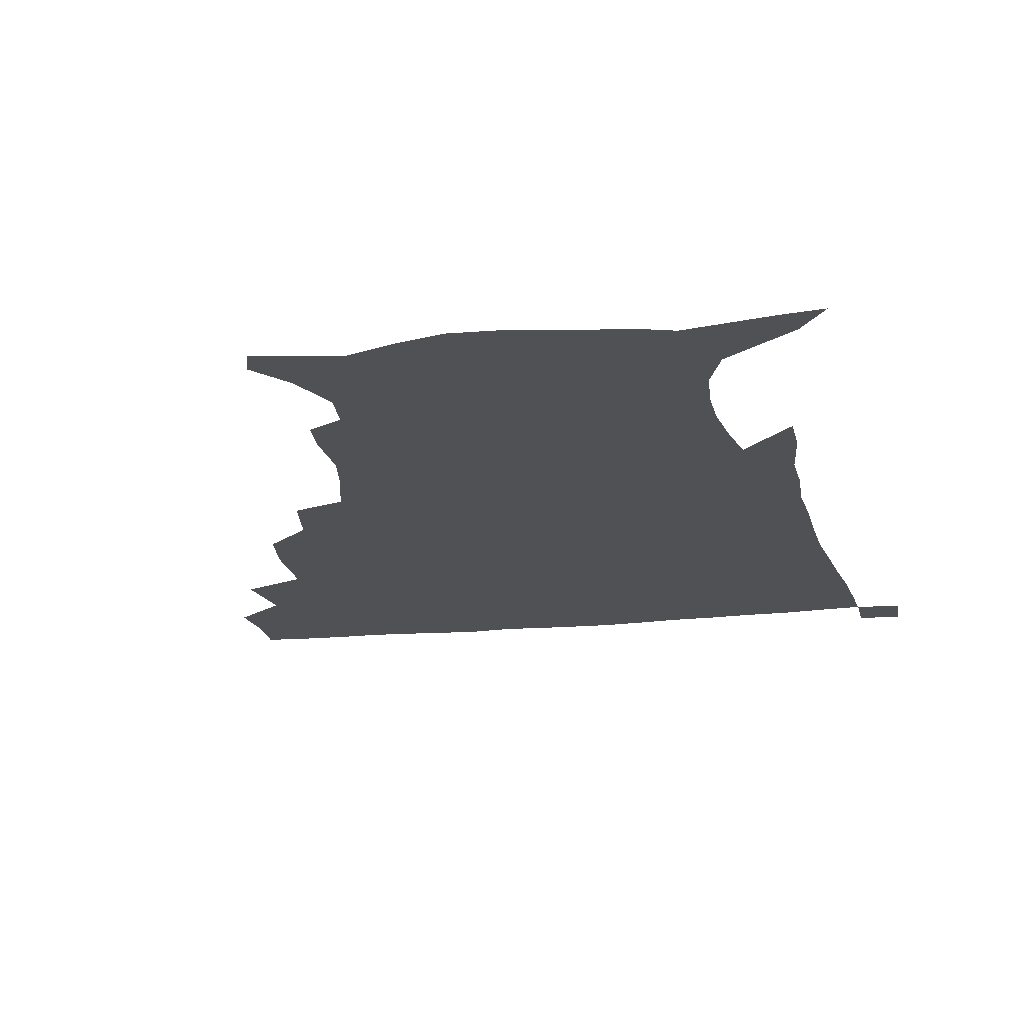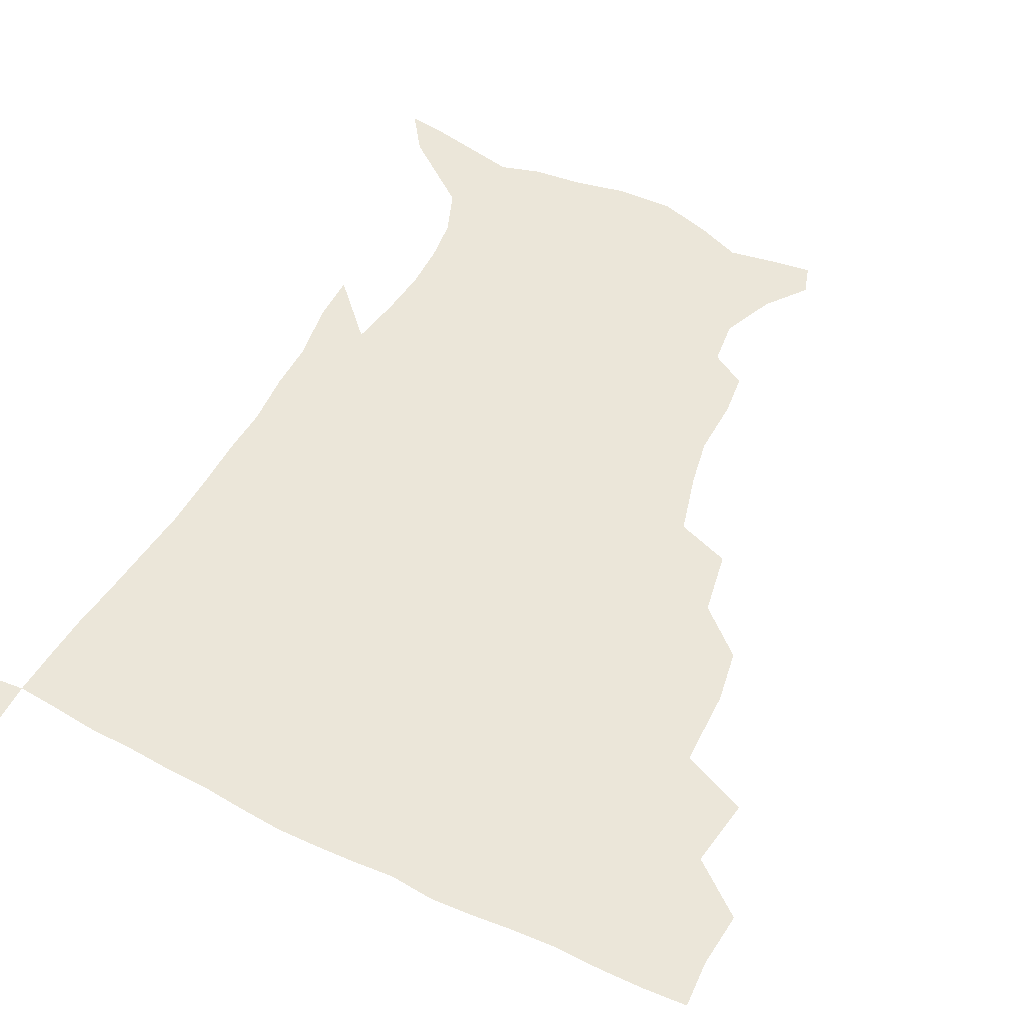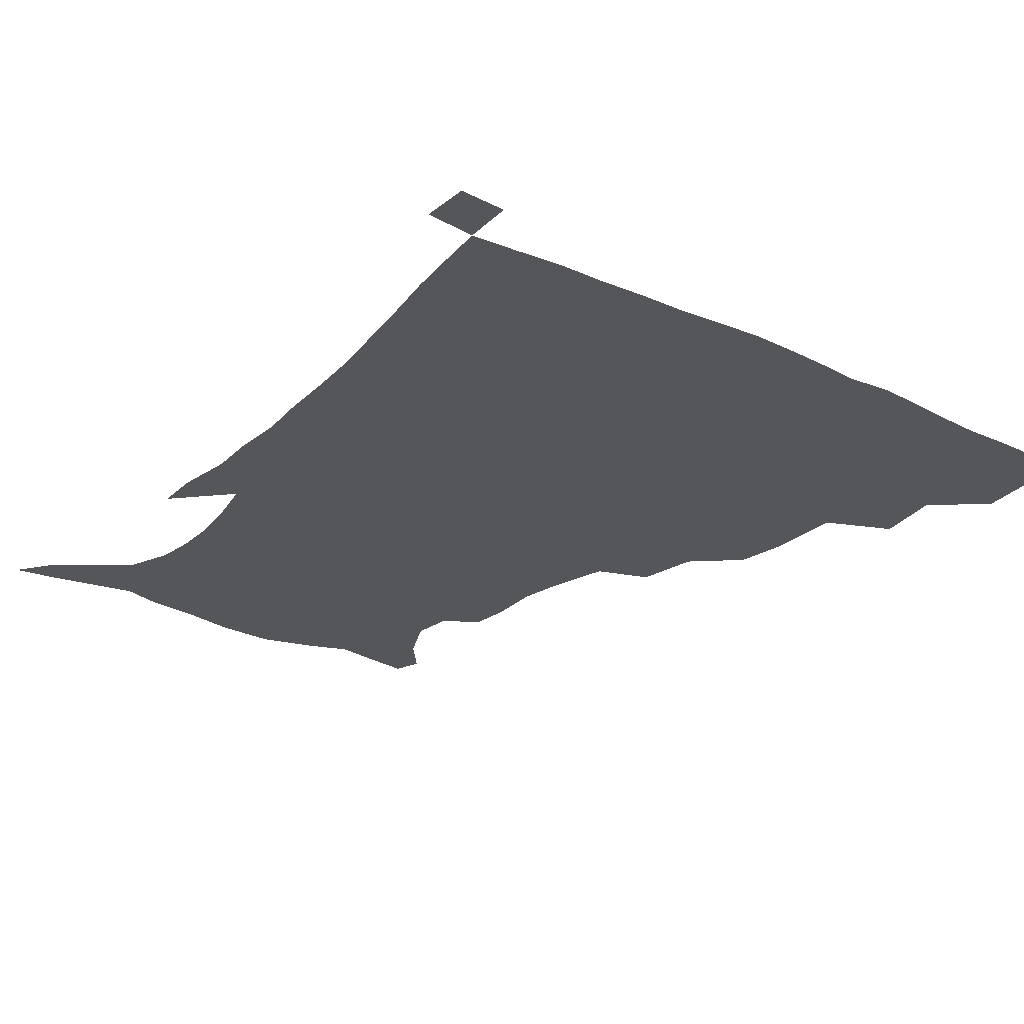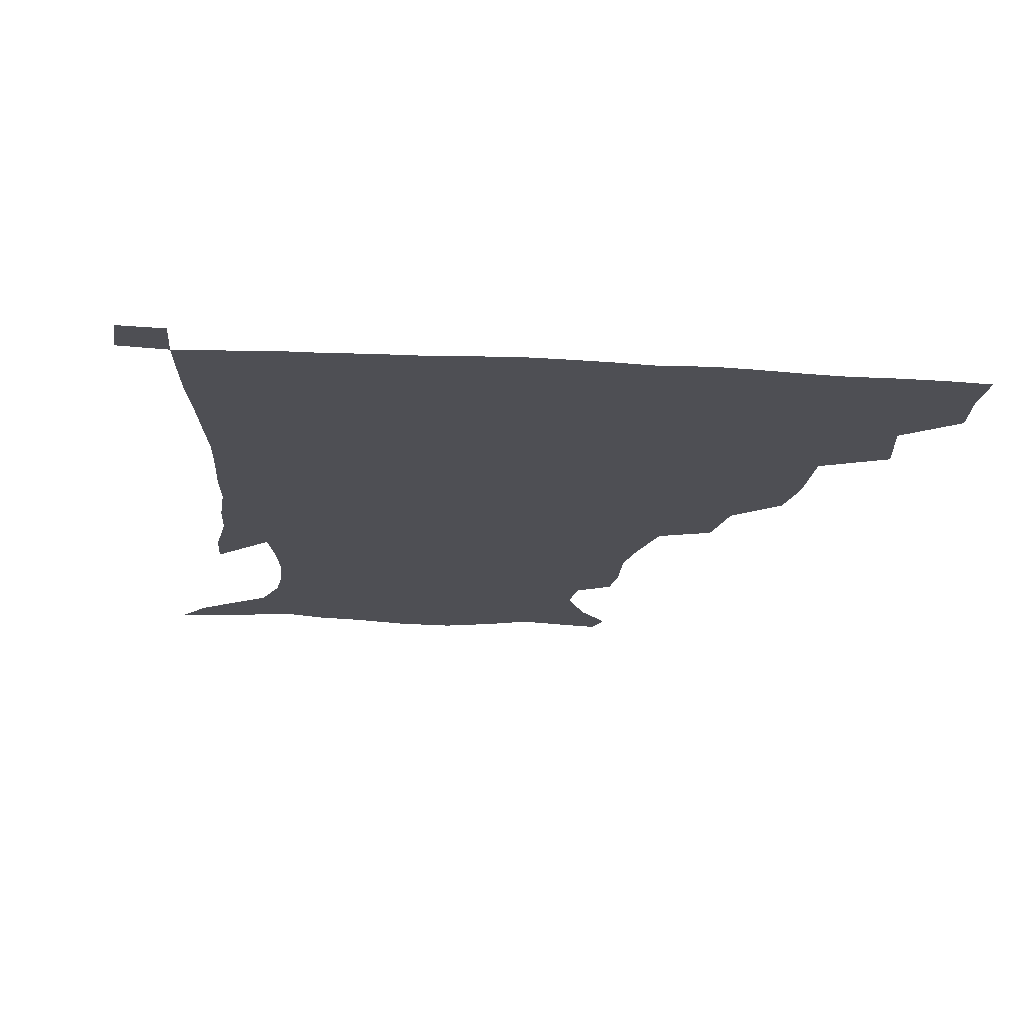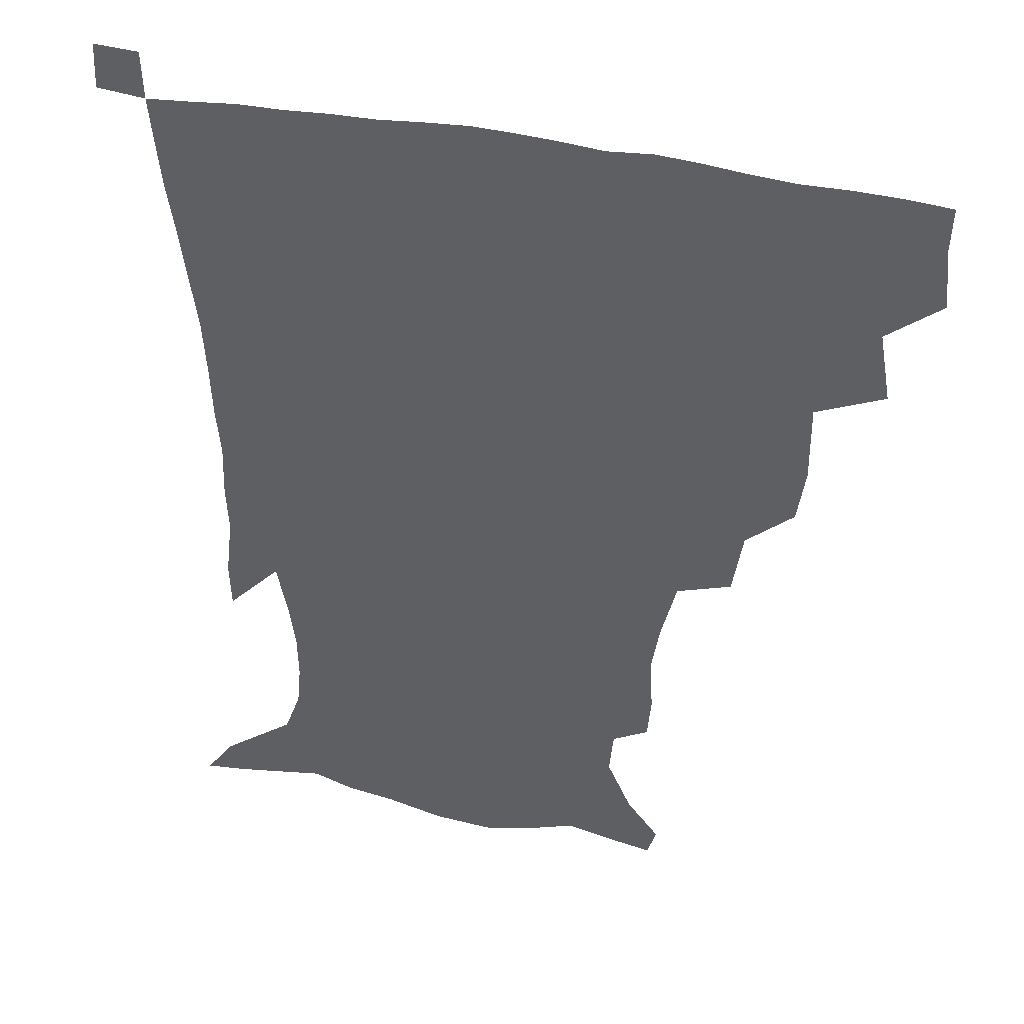
<metadata>
{"format":"obj","ext":"obj","renderer":"f3d","projection":"perspective","resolution":1024,"background":"white","views":[{"elev":-19.7,"azim":10.8,"up":"+Z"},{"elev":57.0,"azim":-153.3,"up":"+Z"},{"elev":-25.7,"azim":143.5,"up":"+Z"},{"elev":-18.3,"azim":173.4,"up":"+Z"},{"elev":39.2,"azim":-164.7,"up":"+Y"}]}
</metadata>
<code>
v 435.3 400.9 0
v 437.3 419.3 0
v 436.7 435 0
v 449.5 364 0
v 453.5 386.8 0
v 453 403.6 0
v 452.7 419.8 0
v 451.9 436.1 0
v 474.7 311 0
v 472 328.8 0
v 472.1 354.3 0
v 470.9 373 0
v 470.5 389.8 0
v 468.9 405.1 0
v 468 420.7 0
v 467.1 436.5 0
v 494.1 276.2 0
v 490.6 297.4 0
v 489.3 320.5 0
v 487.9 339.7 0
v 488 360.7 0
v 486.9 376.5 0
v 485.6 391.3 0
v 484.4 406.1 0
v 483.5 421 0
v 483 436.2 0
v 520.4 200.6 0
v 519.2 214.6 0
v 520.2 233.8 0
v 517.5 249.5 0
v 512.3 270 0
v 507.4 289.3 0
v 507.2 314.6 0
v 505.2 330.9 0
v 503.2 346.1 0
v 502.5 362.9 0
v 501.5 377.9 0
v 500.3 392.3 0
v 499.1 406.8 0
v 498.4 421.6 0
v 497.8 437.1 0
v 514.9 148.4 0
v 525.8 161.7 0
v 533.9 179.2 0
v 532.5 193.9 0
v 532.8 214.6 0
v 531.4 229.7 0
v 529.9 246.5 0
v 526.7 263.7 0
v 523.4 280.6 0
v 520.6 297.4 0
v 520.1 319 0
v 518.5 333.7 0
v 517.9 350 0
v 516.6 364.2 0
v 516.1 378.9 0
v 514.7 393 0
v 513.9 407.4 0
v 513.1 421.8 0
v 512.3 438.5 0
v 518 138.8 0
v 529.9 152.9 0
v 539.2 169 0
v 543.1 185.9 0
v 542.8 203.1 0
v 544 225.2 0
v 542.3 240.2 0
v 540.1 254.1 0
v 537.2 268.2 0
v 535.1 286 0
v 534.4 305.2 0
v 533.2 321.3 0
v 532.4 336.6 0
v 532 351.9 0
v 531.2 365.8 0
v 531 380 0
v 529.7 393.7 0
v 528.7 408.1 0
v 527.7 423.3 0
v 526.7 439.5 0
v 531.5 140.8 0
v 545.1 158.2 0
v 553.1 178.3 0
v 553.7 193 0
v 554 208.9 0
v 554.3 231.3 0
v 553.1 245.4 0
v 551.7 261.8 0
v 549.3 274.3 0
v 548 291.1 0
v 547.4 308.8 0
v 546.6 323.9 0
v 546.4 339 0
v 545.9 353 0
v 545.7 367.1 0
v 544.9 380.4 0
v 544.2 394 0
v 544 407.9 0
v 543 422.5 0
v 541.8 438.2 0
v 548.1 143.8 0
v 560.3 163.6 0
v 563.8 179.7 0
v 564.5 196.2 0
v 565.7 216.2 0
v 565 231.9 0
v 563.9 248.6 0
v 562.9 263.5 0
v 561.4 278.5 0
v 560.8 295.2 0
v 560.6 311.3 0
v 559.7 323.9 0
v 559.8 340.1 0
v 559.8 354.4 0
v 559.6 367.5 0
v 558.7 380.5 0
v 558.9 394.3 0
v 558.5 408.1 0
v 557.4 422.6 0
v 555.9 439.3 0
v 563.1 138.3 0
v 573.3 164.7 0
v 576 184 0
v 576.2 197.1 0
v 576.3 217.9 0
v 576.4 233.4 0
v 575.3 248.5 0
v 574.7 263.9 0
v 573.7 277.9 0
v 573.1 294.3 0
v 573 311.6 0
v 573.5 327.5 0
v 573.1 340 0
v 573.2 354.2 0
v 573.6 368 0
v 573.4 380.9 0
v 573.6 394.5 0
v 573.2 407.9 0
v 571.6 423.6 0
v 569.9 440 0
v 580.8 133.6 0
v 586.4 164.5 0
v 587.4 184.4 0
v 588.1 204.1 0
v 587.9 219.6 0
v 587.8 237.5 0
v 587.3 250.9 0
v 586.7 268.3 0
v 586.9 282.1 0
v 586.1 297 0
v 586.1 313.6 0
v 586.3 328 0
v 586.7 341.5 0
v 587 355.9 0
v 587.2 367.8 0
v 588.1 381.8 0
v 587.8 394.8 0
v 587.4 408 0
v 585.7 424 0
v 583.9 440.4 0
v 600.4 134.5 0
v 599.8 163.3 0
v 599.5 184.1 0
v 599.5 200.6 0
v 599.5 217.8 0
v 599 235.2 0
v 598.8 252 0
v 599 265.5 0
v 598.4 283.9 0
v 598.8 297.3 0
v 598.7 313.2 0
v 599.4 325.9 0
v 599.7 341.6 0
v 600.2 354.7 0
v 601.3 369.2 0
v 601.8 382.1 0
v 601.9 395.1 0
v 601.2 409.3 0
v 600.1 424.2 0
v 598.5 439.5 0
v 619.4 138.5 0
v 614.4 160.2 0
v 611.2 182.9 0
v 610.4 200.2 0
v 610.7 218.2 0
v 610.4 235.8 0
v 610.6 249.7 0
v 610.9 266.2 0
v 610.7 281 0
v 611 296.7 0
v 611.2 311.8 0
v 612.2 328.5 0
v 612.7 341.1 0
v 613.4 353.9 0
v 614.4 368.8 0
v 615.2 382.1 0
v 615.8 395.1 0
v 616.6 408.5 0
v 615.9 422.8 0
v 614.1 438.1 0
v 635.8 140.5 0
v 627.4 161.5 0
v 624.4 177.7 0
v 621.5 197.2 0
v 620.9 218.8 0
v 621.4 235 0
v 622.3 248.6 0
v 622.4 266.3 0
v 623.6 278 0
v 623.3 293.9 0
v 623.8 308.6 0
v 623.8 327.6 0
v 625.1 341.5 0
v 626.5 353.6 0
v 627.6 367.5 0
v 628.7 381 0
v 629.8 394.6 0
v 631.1 408.3 0
v 630.6 422.3 0
v 629 437.8 0
v 649.4 144.6 0
v 640.7 160.3 0
v 634.3 179.6 0
v 632.6 194.5 0
v 631.9 212.8 0
v 632.4 229.6 0
v 634.3 243.1 0
v 634.3 261.4 0
v 634.9 276.9 0
v 635.2 292.2 0
v 635.9 307.5 0
v 637 321.8 0
v 637.4 338.7 0
v 639.2 351.6 0
v 640.6 365.9 0
v 642 381.1 0
v 643.4 393.8 0
v 644.6 408 0
v 645.3 421.6 0
v 644.5 436.9 0
v 665.5 141.6 0
v 654.3 157.9 0
v 646.6 174.9 0
v 643.5 189.7 0
v 641.8 208.7 0
v 643.1 223.1 0
v 645.2 238.3 0
v 646.2 256.2 0
v 646.3 273 0
v 647.4 287 0
v 647.4 304.3 0
v 649.1 317.8 0
v 649.7 334.5 0
v 651.7 348.8 0
v 653.7 362.8 0
v 655 378.8 0
v 657 393.1 0
v 658.4 407.1 0
v 659.5 421.1 0
v 659.4 436.7 0
v 680.2 138.9 0
v 668.7 154.2 0
v 660.1 168.4 0
v 654.6 183.2 0
v 653.3 197.4 0
v 653.6 212.7 0
v 655.9 228.8 0
v 659.5 245.6 0
v 660.1 262 0
v 659.8 279.3 0
v 660 296.3 0
v 661 311.7 0
v 663.9 324.8 0
v 664 344 0
v 665.9 359.9 0
v 667.5 377 0
v 670.7 390.5 0
v 672.4 405.8 0
v 673.9 420.3 0
v 675 435.3 0
v 694 137.1 0
v 684.7 150.1 0
v 677.5 227.1 0
v 678 242.7 0
v 675.6 263.2 0
v 676.4 278.9 0
v 675.8 297.4 0
v 677.3 313.2 0
v 678.1 331.6 0
v 679.4 350.4 0
v 681.9 367.8 0
v 684.3 386.1 0
v 687 402.5 0
v 688.7 418.7 0
v 690.2 434.1 0
v 690.7 450.3 0
v 706.6 435.7 0
v 706 451.1 0
f 5 6 1
f 1 6 2
f 6 7 2
f 2 7 3
f 7 8 3
f 11 12 4
f 4 12 5
f 12 13 5
f 5 13 6
f 13 14 6
f 6 14 7
f 14 15 7
f 7 15 8
f 15 16 8
f 18 19 9
f 9 19 10
f 19 20 10
f 10 20 11
f 20 21 11
f 11 21 12
f 21 22 12
f 12 22 13
f 22 23 13
f 13 23 14
f 23 24 14
f 14 24 15
f 24 25 15
f 15 25 16
f 25 26 16
f 31 32 17
f 17 32 18
f 32 33 18
f 18 33 19
f 33 34 19
f 19 34 20
f 34 35 20
f 20 35 21
f 35 36 21
f 21 36 22
f 36 37 22
f 22 37 23
f 37 38 23
f 23 38 24
f 38 39 24
f 24 39 25
f 39 40 25
f 25 40 26
f 40 41 26
f 45 46 27
f 27 46 28
f 46 47 28
f 28 47 29
f 47 48 29
f 29 48 30
f 48 49 30
f 30 49 31
f 49 50 31
f 31 50 32
f 50 51 32
f 32 51 33
f 51 52 33
f 33 52 34
f 52 53 34
f 34 53 35
f 53 54 35
f 35 54 36
f 54 55 36
f 36 55 37
f 55 56 37
f 37 56 38
f 56 57 38
f 38 57 39
f 57 58 39
f 39 58 40
f 58 59 40
f 40 59 41
f 59 60 41
f 61 62 42
f 42 62 43
f 62 63 43
f 43 63 44
f 63 64 44
f 44 64 45
f 64 65 45
f 45 65 46
f 65 66 46
f 46 66 47
f 66 67 47
f 47 67 48
f 67 68 48
f 48 68 49
f 68 69 49
f 49 69 50
f 69 70 50
f 50 70 51
f 70 71 51
f 51 71 52
f 71 72 52
f 52 72 53
f 72 73 53
f 53 73 54
f 73 74 54
f 54 74 55
f 74 75 55
f 55 75 56
f 75 76 56
f 56 76 57
f 76 77 57
f 57 77 58
f 77 78 58
f 58 78 59
f 78 79 59
f 59 79 60
f 79 80 60
f 61 81 62
f 81 82 62
f 62 82 63
f 82 83 63
f 63 83 64
f 83 84 64
f 64 84 65
f 84 85 65
f 65 85 66
f 85 86 66
f 66 86 67
f 86 87 67
f 67 87 68
f 87 88 68
f 68 88 69
f 88 89 69
f 69 89 70
f 89 90 70
f 70 90 71
f 90 91 71
f 71 91 72
f 91 92 72
f 72 92 73
f 92 93 73
f 73 93 74
f 93 94 74
f 74 94 75
f 94 95 75
f 75 95 76
f 95 96 76
f 76 96 77
f 96 97 77
f 77 97 78
f 97 98 78
f 78 98 79
f 98 99 79
f 79 99 80
f 99 100 80
f 81 101 82
f 101 102 82
f 82 102 83
f 102 103 83
f 83 103 84
f 103 104 84
f 84 104 85
f 104 105 85
f 85 105 86
f 105 106 86
f 86 106 87
f 106 107 87
f 87 107 88
f 107 108 88
f 88 108 89
f 108 109 89
f 89 109 90
f 109 110 90
f 90 110 91
f 110 111 91
f 91 111 92
f 111 112 92
f 92 112 93
f 112 113 93
f 93 113 94
f 113 114 94
f 94 114 95
f 114 115 95
f 95 115 96
f 115 116 96
f 96 116 97
f 116 117 97
f 97 117 98
f 117 118 98
f 98 118 99
f 118 119 99
f 99 119 100
f 119 120 100
f 101 121 102
f 121 122 102
f 102 122 103
f 122 123 103
f 103 123 104
f 123 124 104
f 104 124 105
f 124 125 105
f 105 125 106
f 125 126 106
f 106 126 107
f 126 127 107
f 107 127 108
f 127 128 108
f 108 128 109
f 128 129 109
f 109 129 110
f 129 130 110
f 110 130 111
f 130 131 111
f 111 131 112
f 131 132 112
f 112 132 113
f 132 133 113
f 113 133 114
f 133 134 114
f 114 134 115
f 134 135 115
f 115 135 116
f 135 136 116
f 116 136 117
f 136 137 117
f 117 137 118
f 137 138 118
f 118 138 119
f 138 139 119
f 119 139 120
f 139 140 120
f 121 141 122
f 141 142 122
f 122 142 123
f 142 143 123
f 123 143 124
f 143 144 124
f 124 144 125
f 144 145 125
f 125 145 126
f 145 146 126
f 126 146 127
f 146 147 127
f 127 147 128
f 147 148 128
f 128 148 129
f 148 149 129
f 129 149 130
f 149 150 130
f 130 150 131
f 150 151 131
f 131 151 132
f 151 152 132
f 132 152 133
f 152 153 133
f 133 153 134
f 153 154 134
f 134 154 135
f 154 155 135
f 135 155 136
f 155 156 136
f 136 156 137
f 156 157 137
f 137 157 138
f 157 158 138
f 138 158 139
f 158 159 139
f 139 159 140
f 159 160 140
f 141 161 142
f 161 162 142
f 142 162 143
f 162 163 143
f 143 163 144
f 163 164 144
f 144 164 145
f 164 165 145
f 145 165 146
f 165 166 146
f 146 166 147
f 166 167 147
f 147 167 148
f 167 168 148
f 148 168 149
f 168 169 149
f 149 169 150
f 169 170 150
f 150 170 151
f 170 171 151
f 151 171 152
f 171 172 152
f 152 172 153
f 172 173 153
f 153 173 154
f 173 174 154
f 154 174 155
f 174 175 155
f 155 175 156
f 175 176 156
f 156 176 157
f 176 177 157
f 157 177 158
f 177 178 158
f 158 178 159
f 178 179 159
f 159 179 160
f 179 180 160
f 161 181 162
f 181 182 162
f 162 182 163
f 182 183 163
f 163 183 164
f 183 184 164
f 164 184 165
f 184 185 165
f 165 185 166
f 185 186 166
f 166 186 167
f 186 187 167
f 167 187 168
f 187 188 168
f 168 188 169
f 188 189 169
f 169 189 170
f 189 190 170
f 170 190 171
f 190 191 171
f 171 191 172
f 191 192 172
f 172 192 173
f 192 193 173
f 173 193 174
f 193 194 174
f 174 194 175
f 194 195 175
f 175 195 176
f 195 196 176
f 176 196 177
f 196 197 177
f 177 197 178
f 197 198 178
f 178 198 179
f 198 199 179
f 179 199 180
f 199 200 180
f 181 201 182
f 201 202 182
f 182 202 183
f 202 203 183
f 183 203 184
f 203 204 184
f 184 204 185
f 204 205 185
f 185 205 186
f 205 206 186
f 186 206 187
f 206 207 187
f 187 207 188
f 207 208 188
f 188 208 189
f 208 209 189
f 189 209 190
f 209 210 190
f 190 210 191
f 210 211 191
f 191 211 192
f 211 212 192
f 192 212 193
f 212 213 193
f 193 213 194
f 213 214 194
f 194 214 195
f 214 215 195
f 195 215 196
f 215 216 196
f 196 216 197
f 216 217 197
f 197 217 198
f 217 218 198
f 198 218 199
f 218 219 199
f 199 219 200
f 219 220 200
f 201 221 202
f 221 222 202
f 202 222 203
f 222 223 203
f 203 223 204
f 223 224 204
f 204 224 205
f 224 225 205
f 205 225 206
f 225 226 206
f 206 226 207
f 226 227 207
f 207 227 208
f 227 228 208
f 208 228 209
f 228 229 209
f 209 229 210
f 229 230 210
f 210 230 211
f 230 231 211
f 211 231 212
f 231 232 212
f 212 232 213
f 232 233 213
f 213 233 214
f 233 234 214
f 214 234 215
f 234 235 215
f 215 235 216
f 235 236 216
f 216 236 217
f 236 237 217
f 217 237 218
f 237 238 218
f 218 238 219
f 238 239 219
f 219 239 220
f 239 240 220
f 221 241 222
f 241 242 222
f 222 242 223
f 242 243 223
f 223 243 224
f 243 244 224
f 224 244 225
f 244 245 225
f 225 245 226
f 245 246 226
f 226 246 227
f 246 247 227
f 227 247 228
f 247 248 228
f 228 248 229
f 248 249 229
f 229 249 230
f 249 250 230
f 230 250 231
f 250 251 231
f 231 251 232
f 251 252 232
f 232 252 233
f 252 253 233
f 233 253 234
f 253 254 234
f 234 254 235
f 254 255 235
f 235 255 236
f 255 256 236
f 236 256 237
f 256 257 237
f 237 257 238
f 257 258 238
f 238 258 239
f 258 259 239
f 239 259 240
f 259 260 240
f 241 261 242
f 261 262 242
f 242 262 243
f 262 263 243
f 243 263 244
f 263 264 244
f 244 264 245
f 264 265 245
f 245 265 246
f 265 266 246
f 246 266 247
f 266 267 247
f 247 267 248
f 267 268 248
f 248 268 249
f 268 269 249
f 249 269 250
f 269 270 250
f 250 270 251
f 270 271 251
f 251 271 252
f 271 272 252
f 252 272 253
f 272 273 253
f 253 273 254
f 273 274 254
f 254 274 255
f 274 275 255
f 255 275 256
f 275 276 256
f 256 276 257
f 276 277 257
f 257 277 258
f 277 278 258
f 258 278 259
f 278 279 259
f 259 279 260
f 279 280 260
f 261 281 262
f 281 282 262
f 262 282 263
f 268 283 269
f 283 284 269
f 269 284 270
f 284 285 270
f 270 285 271
f 285 286 271
f 271 286 272
f 286 287 272
f 272 287 273
f 287 288 273
f 273 288 274
f 288 289 274
f 274 289 275
f 289 290 275
f 275 290 276
f 290 291 276
f 276 291 277
f 291 292 277
f 277 292 278
f 292 293 278
f 278 293 279
f 293 294 279
f 279 294 280
f 294 295 280
f 295 297 296
f 297 298 296

</code>
